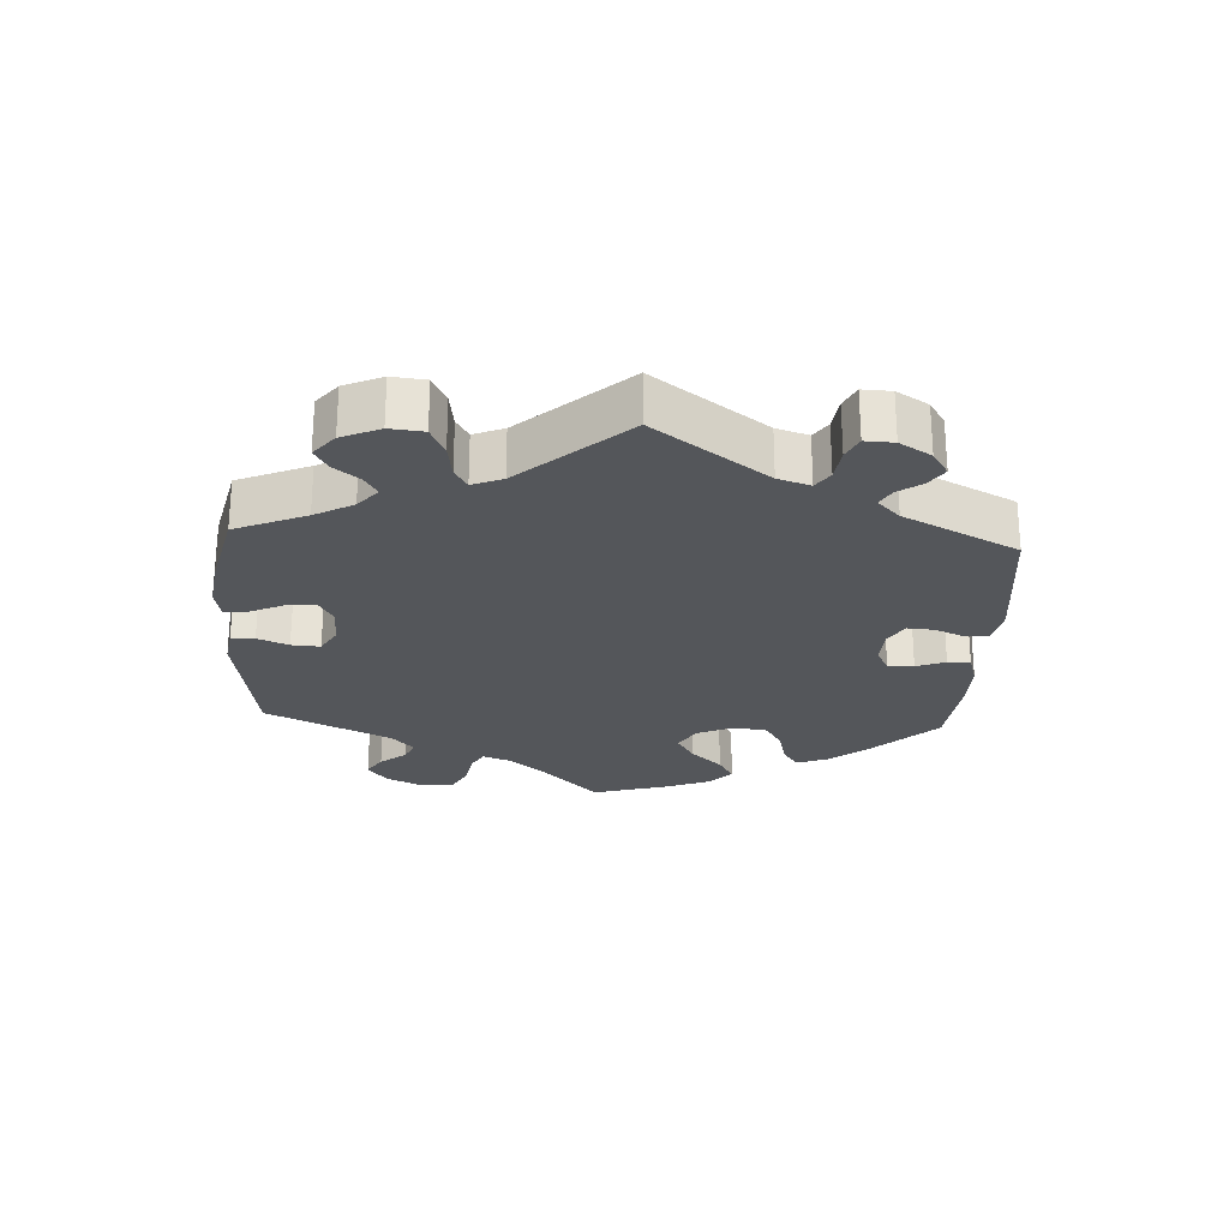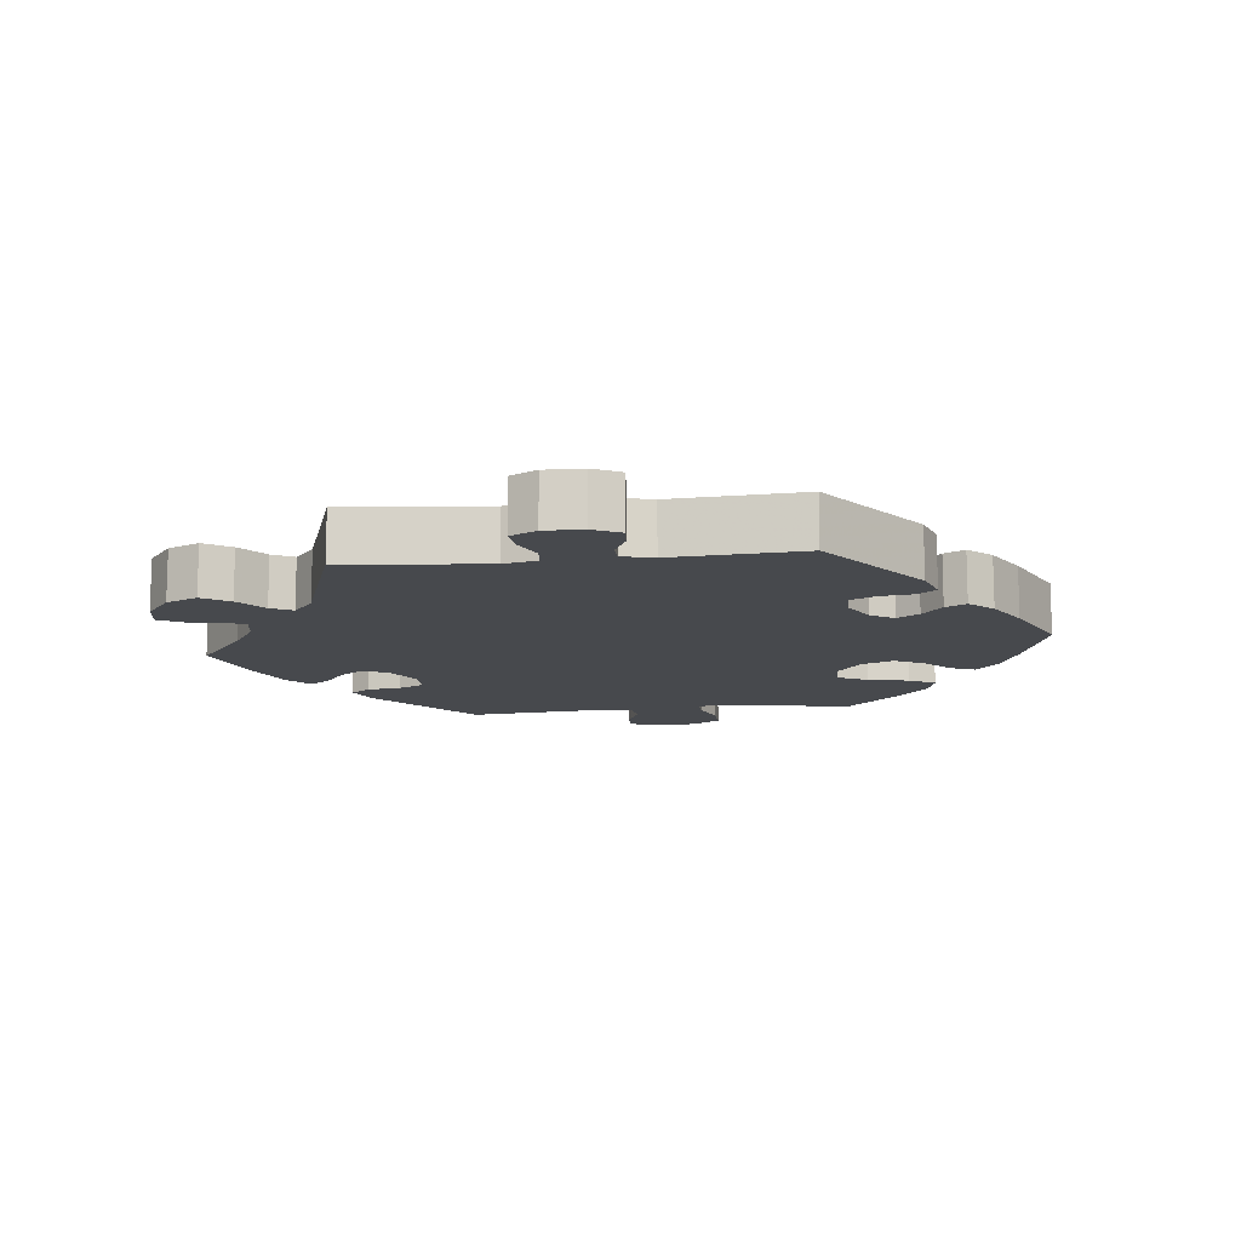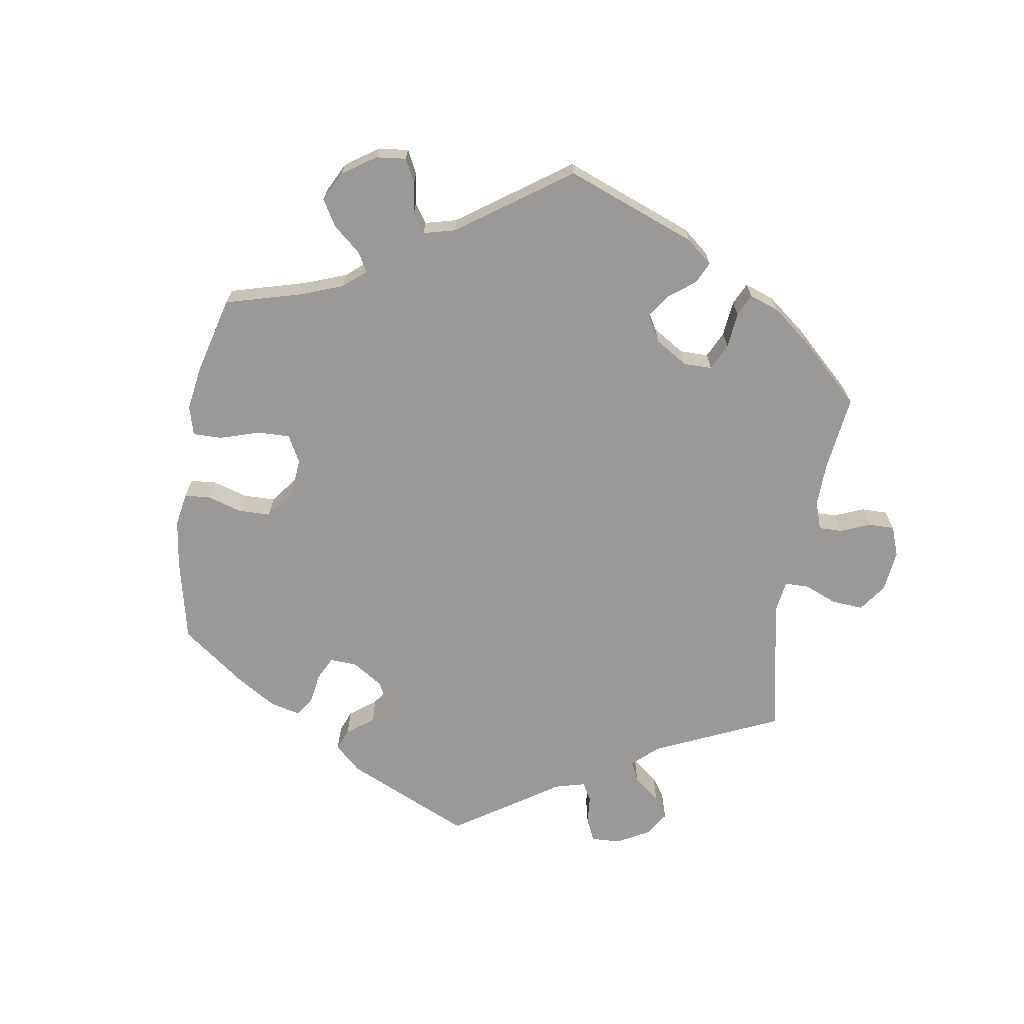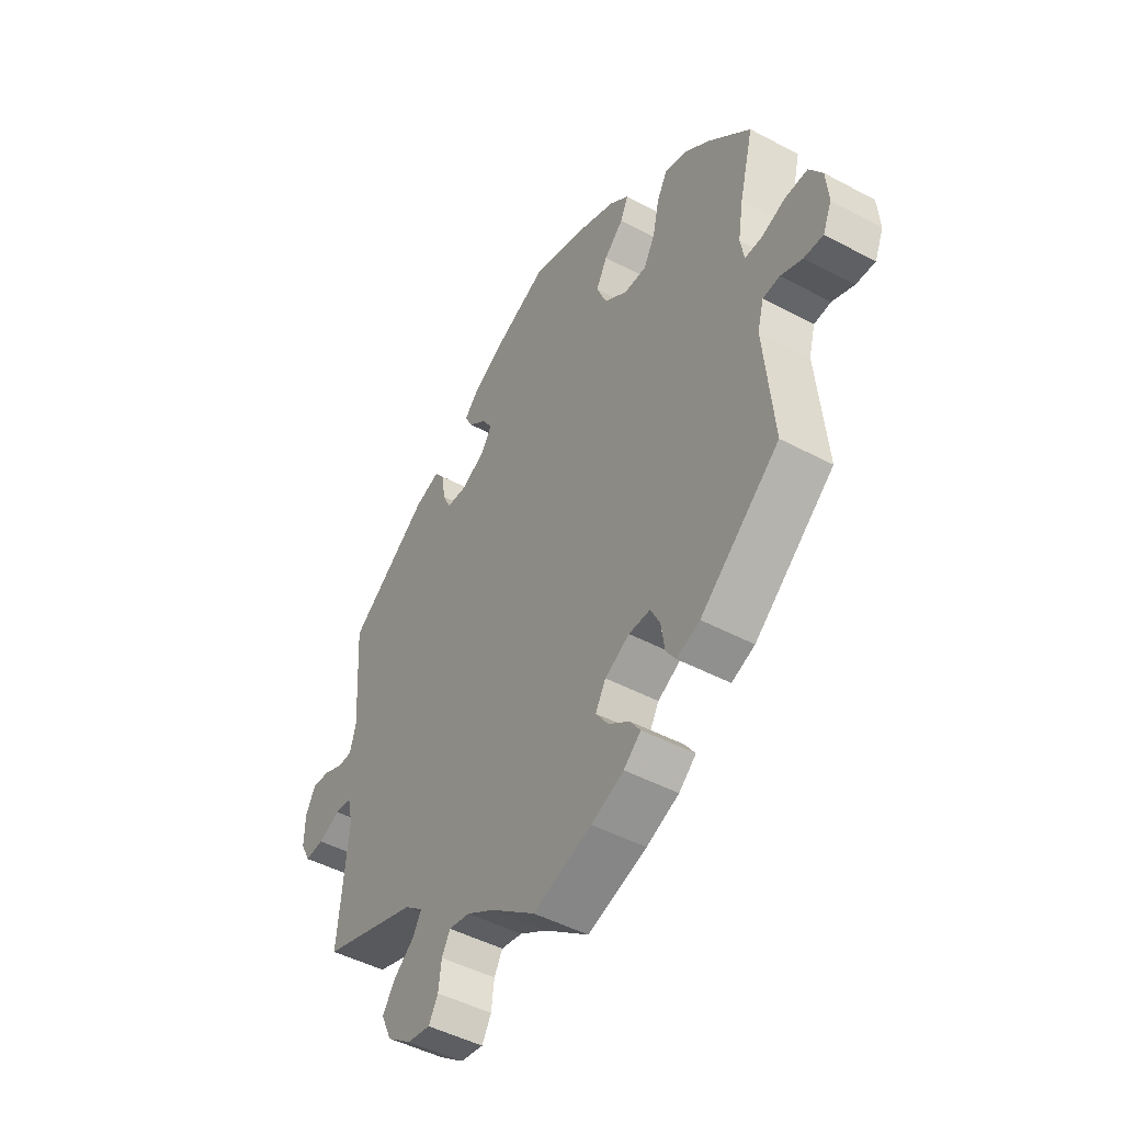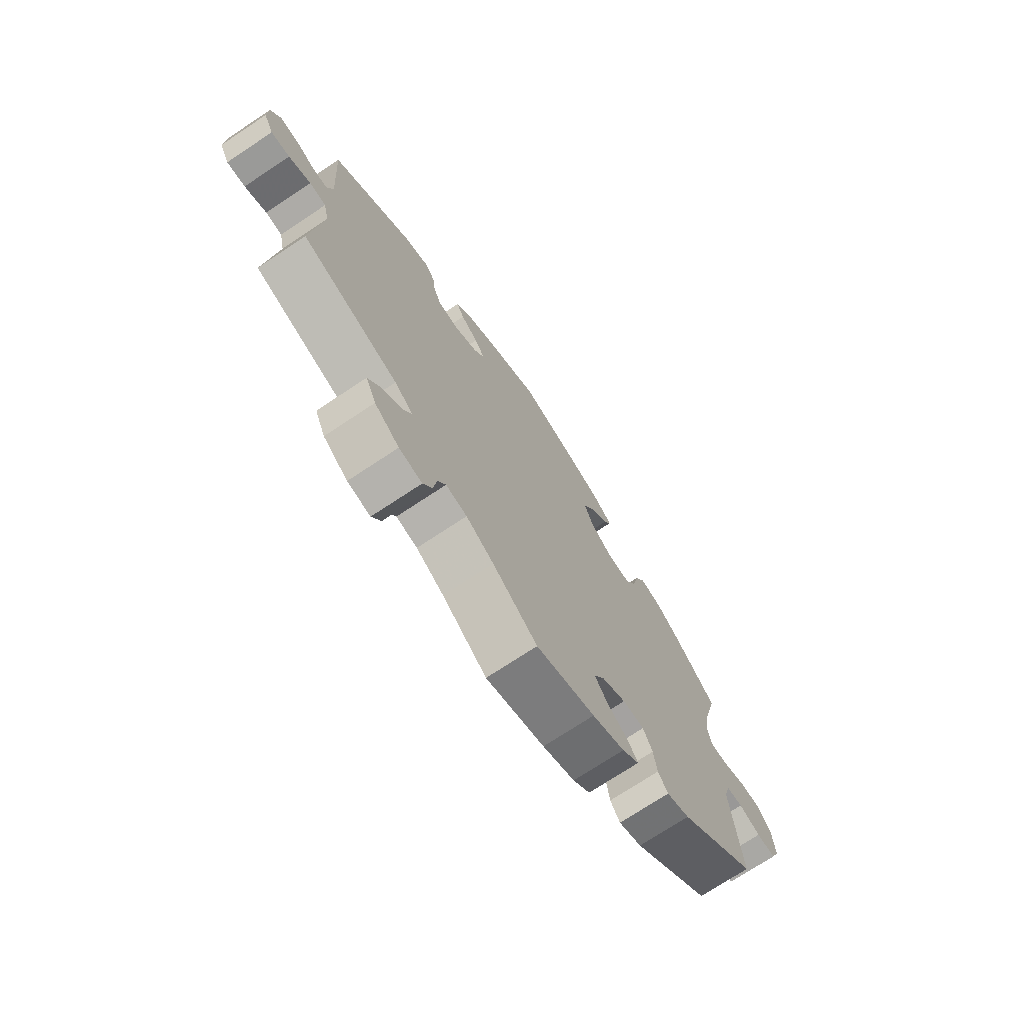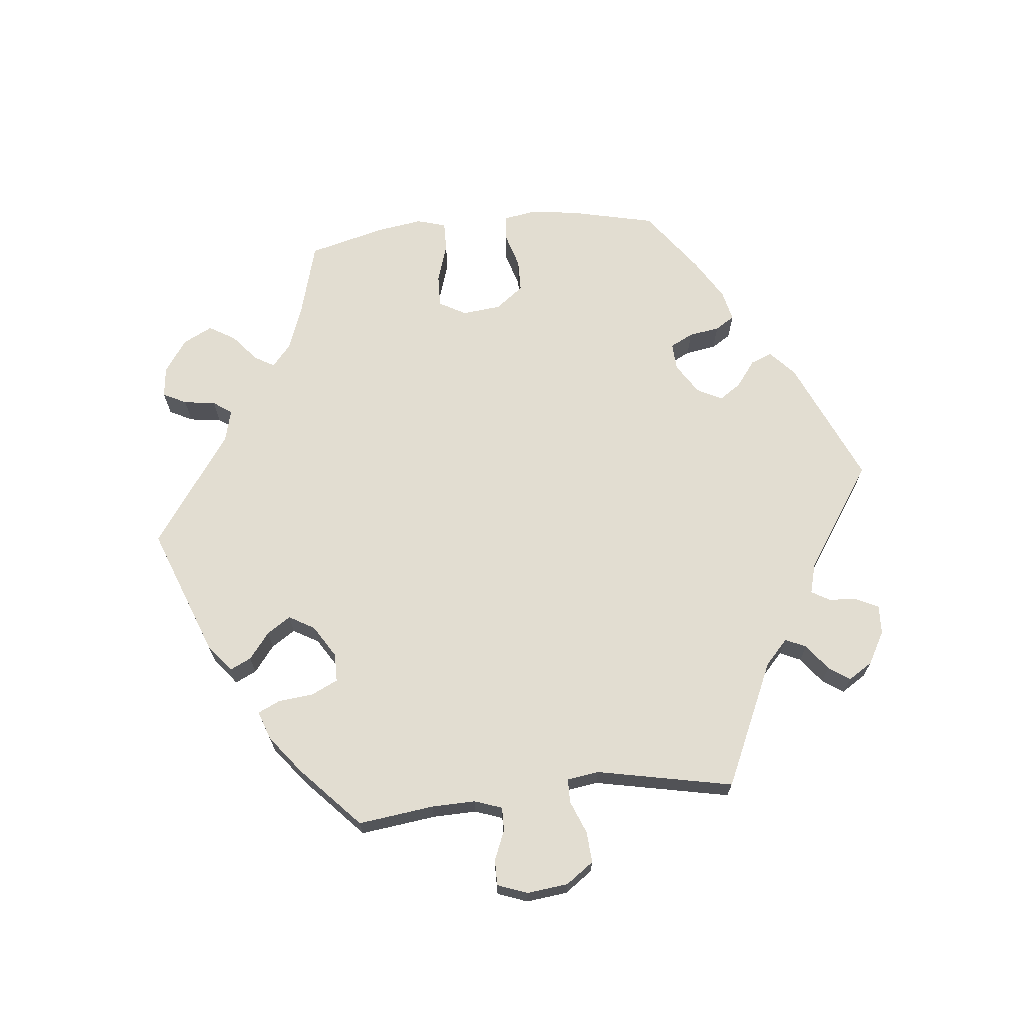
<metadata>
{"format":"obj","ext":"obj","renderer":"f3d","projection":"perspective","resolution":1024,"background":"white","views":[{"elev":-25.7,"azim":-123.2,"up":"+Y"},{"elev":-12.4,"azim":-83.2,"up":"+Y"},{"elev":-68.9,"azim":110.6,"up":"+Y"},{"elev":-47.0,"azim":58.8,"up":"+Z"},{"elev":-72.7,"azim":-56.4,"up":"+Z"},{"elev":68.5,"azim":-156.0,"up":"+Y"}]}
</metadata>
<code>
v 0.12 0.07 0.541
v 0.188 0.07 0.514
v 0.227 0.07 0.482
v 0.211 0.07 0.447
v 0.172 0.07 0.41
v 0.149 0.07 0.368
v 0.169 0.07 0.32
v 0.216 0.07 0.286
v 0.262 0.07 0.285
v 0.285 0.07 0.328
v 0.298 0.07 0.388
v 0.319 0.07 0.426
v 0.363 0.07 0.415
v 0.416 0.07 0.373
v 0.501 0.07 0.29
v 0.472 0.07 0.176
v 0.461 0.07 0.109
v 0.469 0.07 0.066
v 0.503 0.07 0.066
v 0.552 0.07 0.084
v 0.598 0.07 0.085
v 0.625 0.07 0.044
v 0.63 0.07 -0.015
v 0.612 0.07 -0.057
v 0.573 0.07 -0.055
v 0.529 0.07 -0.037
v 0.495 0.07 -0.04
v 0.482 0.07 -0.087
v 0.501 0.07 -0.289
v 0.34 0.07 -0.421
v 0.293 0.07 -0.439
v 0.273 0.07 -0.41
v 0.266 0.07 -0.361
v 0.247 0.07 -0.323
v 0.203 0.07 -0.323
v 0.153 0.07 -0.35
v 0.132 0.07 -0.387
v 0.157 0.07 -0.423
v 0.2 0.07 -0.454
v 0.221 0.07 -0.484
v 0.186 0.07 -0.514
v 0.12 0.07 -0.541
v 0 0.07 -0.578
v -0.091 0.07 -0.509
v -0.147 0.07 -0.475
v -0.19 0.07 -0.467
v -0.207 0.07 -0.498
v -0.213 0.07 -0.545
v -0.232 0.07 -0.579
v -0.279 0.07 -0.571
v -0.329 0.07 -0.534
v -0.35 0.07 -0.488
v -0.324 0.07 -0.449
v -0.282 0.07 -0.416
v -0.265 0.07 -0.385
v -0.303 0.07 -0.355
v -0.5 0.07 -0.289
v -0.48 0.07 -0.085
v -0.491 0.07 -0.036
v -0.525 0.07 -0.033
v -0.57 0.07 -0.052
v -0.608 0.07 -0.055
v -0.628 0.07 -0.017
v -0.627 0.07 0.038
v -0.607 0.07 0.077
v -0.57 0.07 0.074
v -0.531 0.07 0.056
v -0.5 0.07 0.056
v -0.488 0.07 0.101
v -0.5 0.07 0.289
v -0.335 0.07 0.409
v -0.285 0.07 0.425
v -0.264 0.07 0.398
v -0.258 0.07 0.35
v -0.241 0.07 0.315
v -0.199 0.07 0.313
v -0.151 0.07 0.338
v -0.129 0.07 0.372
v -0.15 0.07 0.404
v -0.186 0.07 0.433
v -0.202 0.07 0.463
v -0.17 0.07 0.497
v -0.108 0.07 0.531
v -0.001 0.07 0.578
v 0.12 0 0.541
v 0.188 0 0.514
v 0.227 0 0.482
v 0.211 0 0.447
v 0.172 0 0.41
v 0.149 0 0.368
v 0.169 0 0.32
v 0.216 0 0.286
v 0.262 0 0.285
v 0.285 0 0.328
v 0.298 0 0.388
v 0.319 0 0.426
v 0.363 0 0.415
v 0.416 0 0.373
v 0.501 0 0.29
v 0.472 0 0.176
v 0.461 0 0.109
v 0.469 0 0.066
v 0.503 0 0.066
v 0.552 0 0.084
v 0.598 0 0.085
v 0.625 0 0.044
v 0.63 0 -0.015
v 0.612 0 -0.057
v 0.573 0 -0.055
v 0.529 0 -0.037
v 0.495 0 -0.04
v 0.482 0 -0.087
v 0.501 0 -0.289
v 0.34 0 -0.421
v 0.293 0 -0.439
v 0.273 0 -0.41
v 0.266 0 -0.361
v 0.247 0 -0.323
v 0.203 0 -0.323
v 0.153 0 -0.35
v 0.132 0 -0.387
v 0.157 0 -0.423
v 0.2 0 -0.454
v 0.221 0 -0.484
v 0.186 0 -0.514
v 0.12 0 -0.541
v 0 0 -0.578
v -0.091 0 -0.509
v -0.147 0 -0.475
v -0.19 0 -0.467
v -0.207 0 -0.498
v -0.213 0 -0.545
v -0.232 0 -0.579
v -0.279 0 -0.571
v -0.329 0 -0.534
v -0.35 0 -0.488
v -0.324 0 -0.449
v -0.282 0 -0.416
v -0.265 0 -0.385
v -0.303 0 -0.355
v -0.5 0 -0.289
v -0.48 0 -0.085
v -0.491 0 -0.036
v -0.525 0 -0.033
v -0.57 0 -0.052
v -0.608 0 -0.055
v -0.628 0 -0.017
v -0.627 0 0.038
v -0.607 0 0.077
v -0.57 0 0.074
v -0.531 0 0.056
v -0.5 0 0.056
v -0.488 0 0.101
v -0.5 0 0.289
v -0.335 0 0.409
v -0.285 0 0.425
v -0.264 0 0.398
v -0.258 0 0.35
v -0.241 0 0.315
v -0.199 0 0.313
v -0.151 0 0.338
v -0.129 0 0.372
v -0.15 0 0.404
v -0.186 0 0.433
v -0.202 0 0.463
v -0.17 0 0.497
v -0.108 0 0.531
v -0.001 0 0.578
f 79 80 81 82
f 78 79 82 83
f 71 72 73 74
f 69 70 71 74
f 68 69 74 75
f 64 65 66 67
f 64 67 68
f 63 64 68
f 60 61 62 63
f 59 60 63 68
f 58 59 68 75
f 56 57 58 75
f 51 52 53 54
f 51 54 55
f 50 51 55
f 47 48 49 50
f 46 47 50 55
f 45 46 55
f 44 45 55 56
f 42 43 44
f 38 39 40 41
f 37 38 41 42
f 30 31 32 33
f 28 29 30 33
f 27 28 33 34
f 23 24 25 26
f 23 26 27
f 22 23 27
f 19 20 21 22
f 18 19 22 27
f 13 14 15 16
f 13 16 17
f 10 11 12 13
f 9 10 13 17
f 8 9 17 18
f 2 3 4 5
f 2 5 6
f 1 2 6
f 78 83 84 1
f 44 56 75 76
f 37 42 44 76
f 36 37 76 77
f 35 36 77 78
f 7 8 18 27
f 7 27 34 35
f 35 78 1 6
f 6 7 35
f 166 165 164 163
f 167 166 163 162
f 158 157 156 155
f 158 155 154 153
f 159 158 153 152
f 151 150 149 148
f 152 151 148
f 152 148 147
f 147 146 145 144
f 152 147 144 143
f 159 152 143 142
f 159 142 141 140
f 138 137 136 135
f 139 138 135
f 139 135 134
f 134 133 132 131
f 139 134 131 130
f 139 130 129
f 140 139 129 128
f 128 127 126
f 125 124 123 122
f 126 125 122 121
f 117 116 115 114
f 117 114 113 112
f 118 117 112 111
f 110 109 108 107
f 111 110 107
f 111 107 106
f 106 105 104 103
f 111 106 103 102
f 100 99 98 97
f 101 100 97
f 97 96 95 94
f 101 97 94 93
f 102 101 93 92
f 89 88 87 86
f 90 89 86
f 90 86 85
f 85 168 167 162
f 160 159 140 128
f 160 128 126 121
f 161 160 121 120
f 162 161 120 119
f 111 102 92 91
f 119 118 111 91
f 90 85 162 119
f 119 91 90
f 1 85 86 2
f 2 86 87 3
f 3 87 88 4
f 4 88 89 5
f 5 89 90 6
f 6 90 91 7
f 7 91 92 8
f 8 92 93 9
f 9 93 94 10
f 10 94 95 11
f 11 95 96 12
f 12 96 97 13
f 13 97 98 14
f 14 98 99 15
f 15 99 100 16
f 16 100 101 17
f 17 101 102 18
f 18 102 103 19
f 19 103 104 20
f 20 104 105 21
f 21 105 106 22
f 22 106 107 23
f 23 107 108 24
f 24 108 109 25
f 25 109 110 26
f 26 110 111 27
f 27 111 112 28
f 28 112 113 29
f 29 113 114 30
f 30 114 115 31
f 31 115 116 32
f 32 116 117 33
f 33 117 118 34
f 34 118 119 35
f 35 119 120 36
f 36 120 121 37
f 37 121 122 38
f 38 122 123 39
f 39 123 124 40
f 40 124 125 41
f 41 125 126 42
f 42 126 127 43
f 43 127 128 44
f 44 128 129 45
f 45 129 130 46
f 46 130 131 47
f 47 131 132 48
f 48 132 133 49
f 49 133 134 50
f 50 134 135 51
f 51 135 136 52
f 52 136 137 53
f 53 137 138 54
f 54 138 139 55
f 55 139 140 56
f 56 140 141 57
f 57 141 142 58
f 58 142 143 59
f 59 143 144 60
f 60 144 145 61
f 61 145 146 62
f 62 146 147 63
f 63 147 148 64
f 64 148 149 65
f 65 149 150 66
f 66 150 151 67
f 67 151 152 68
f 68 152 153 69
f 69 153 154 70
f 70 154 155 71
f 71 155 156 72
f 72 156 157 73
f 73 157 158 74
f 74 158 159 75
f 75 159 160 76
f 76 160 161 77
f 77 161 162 78
f 78 162 163 79
f 79 163 164 80
f 80 164 165 81
f 81 165 166 82
f 82 166 167 83
f 83 167 168 84
f 84 168 85 1

</code>
